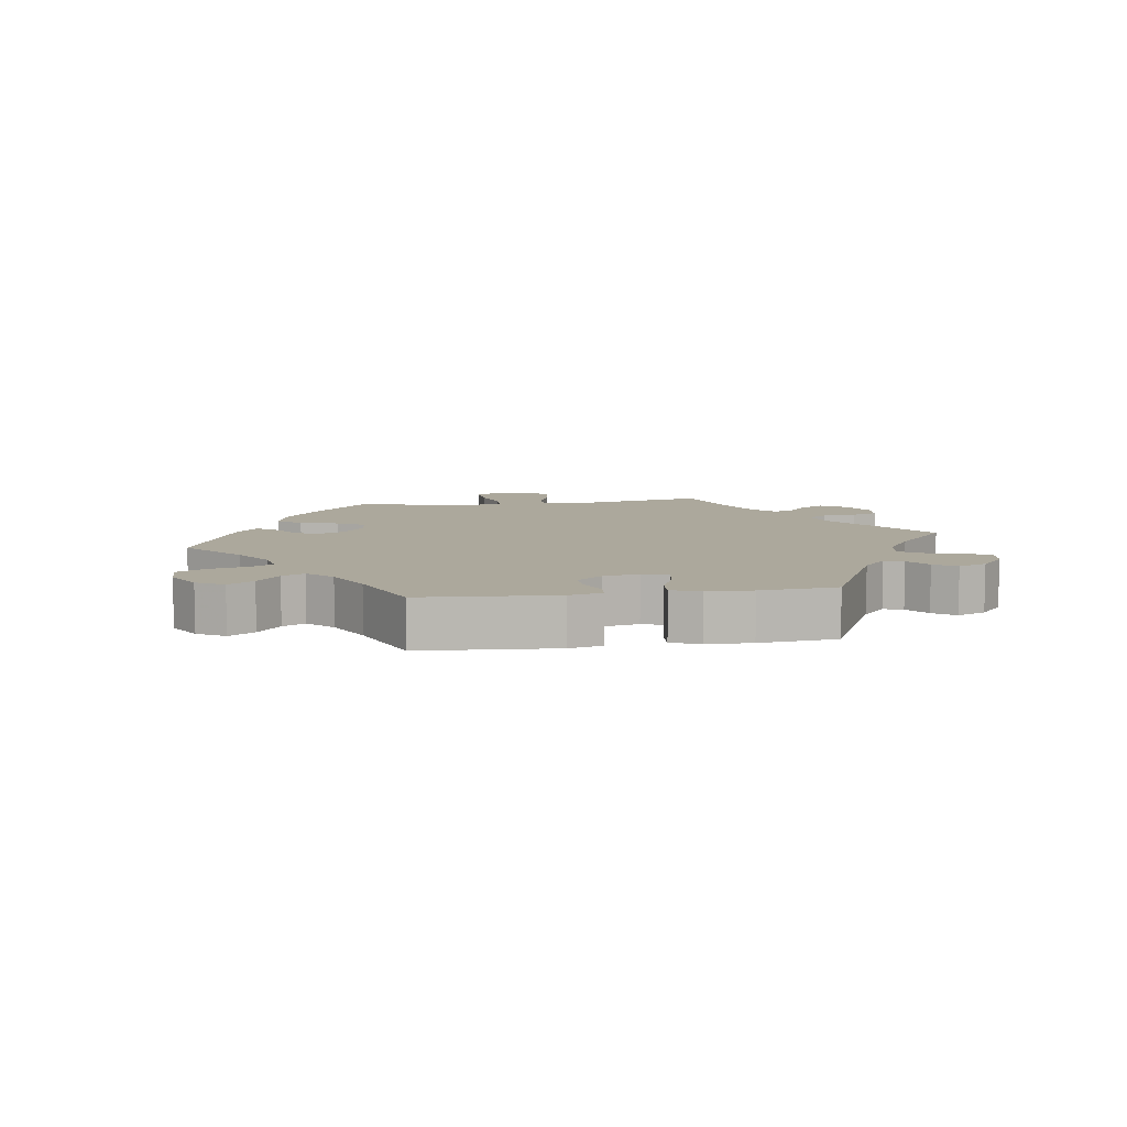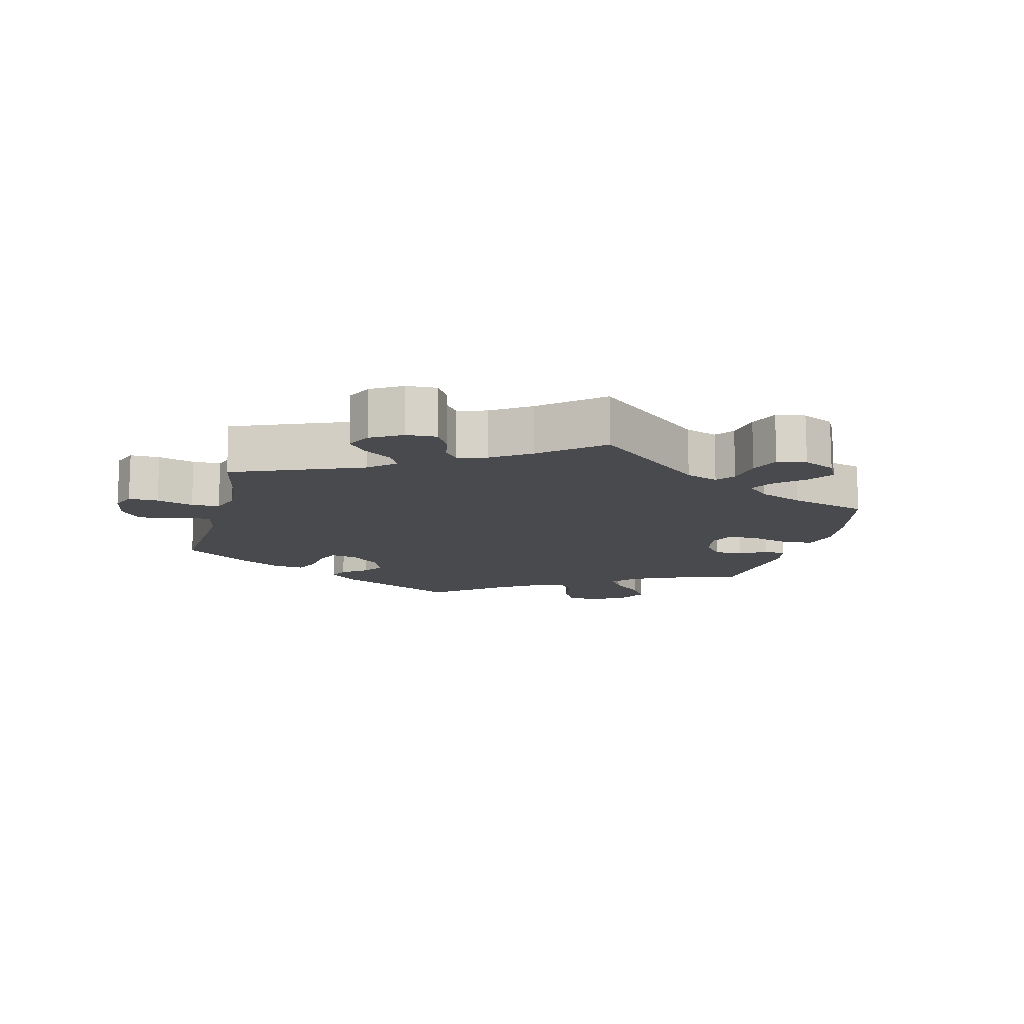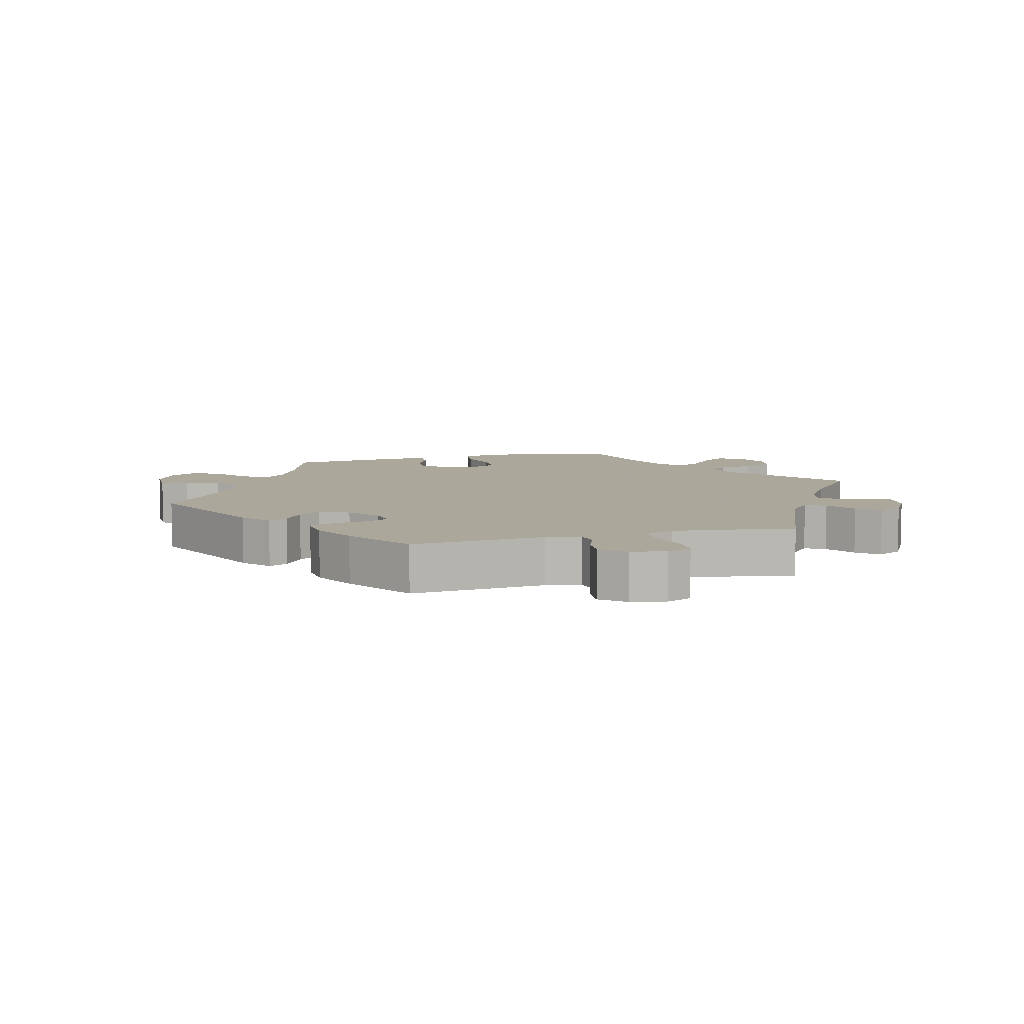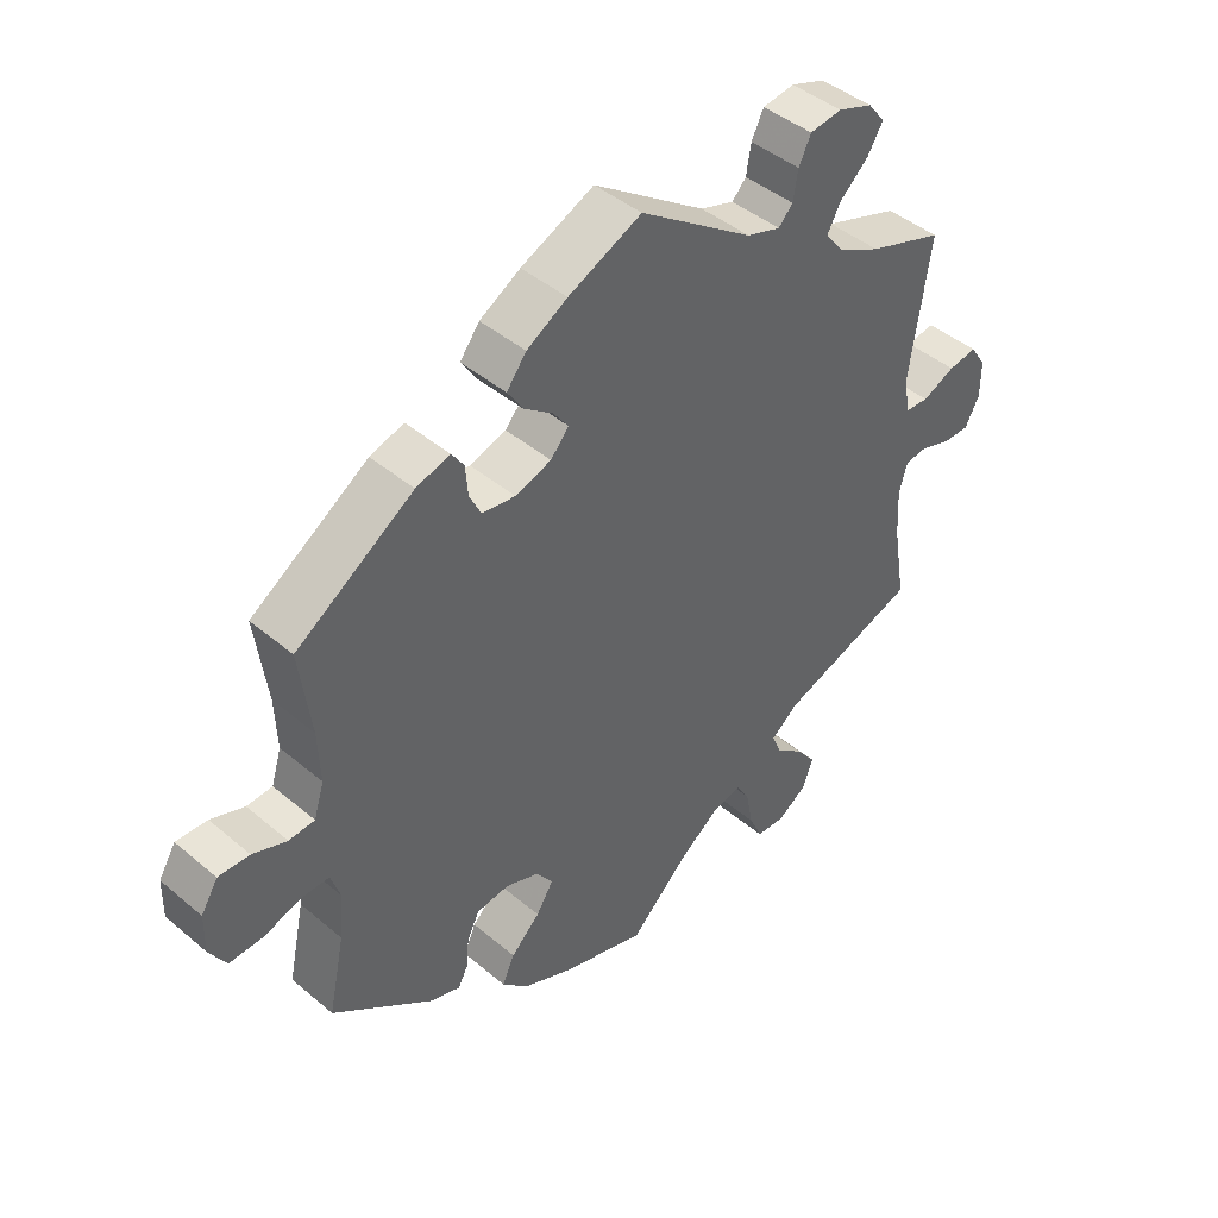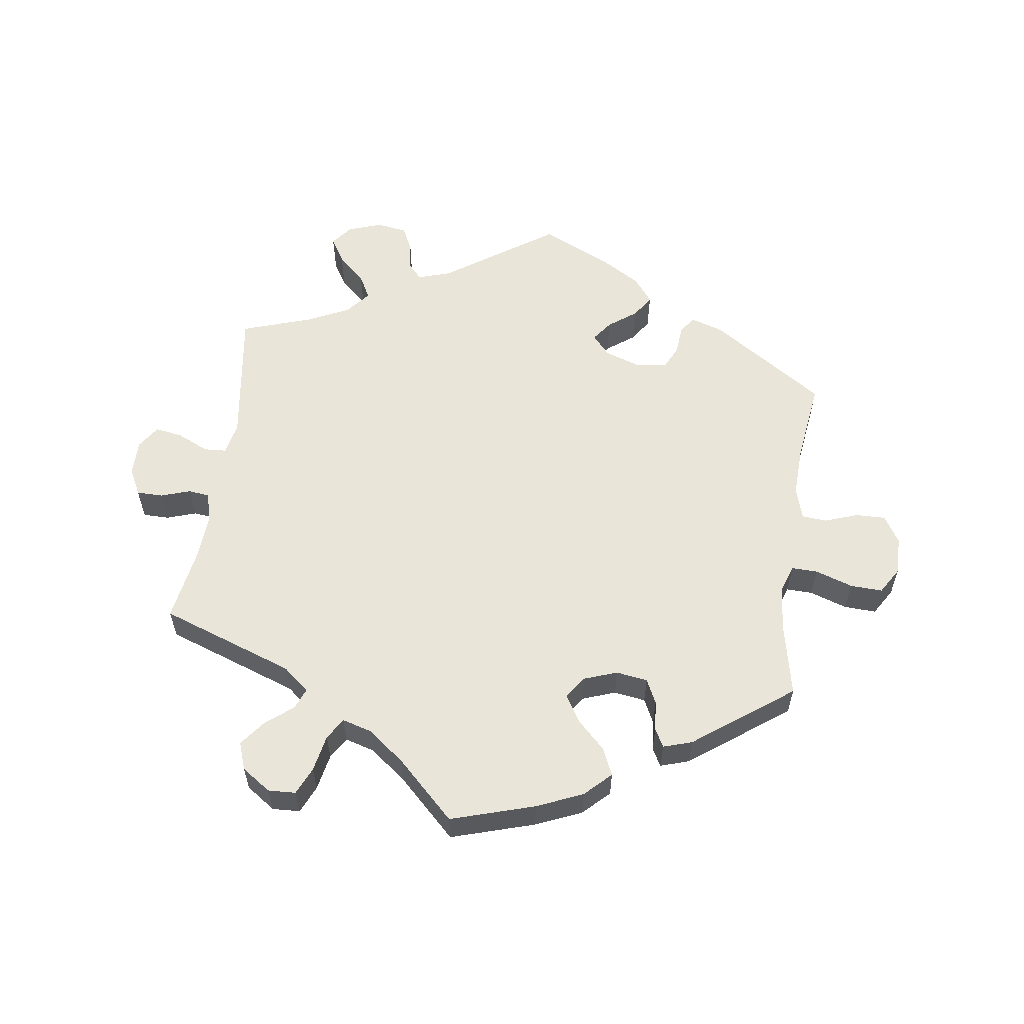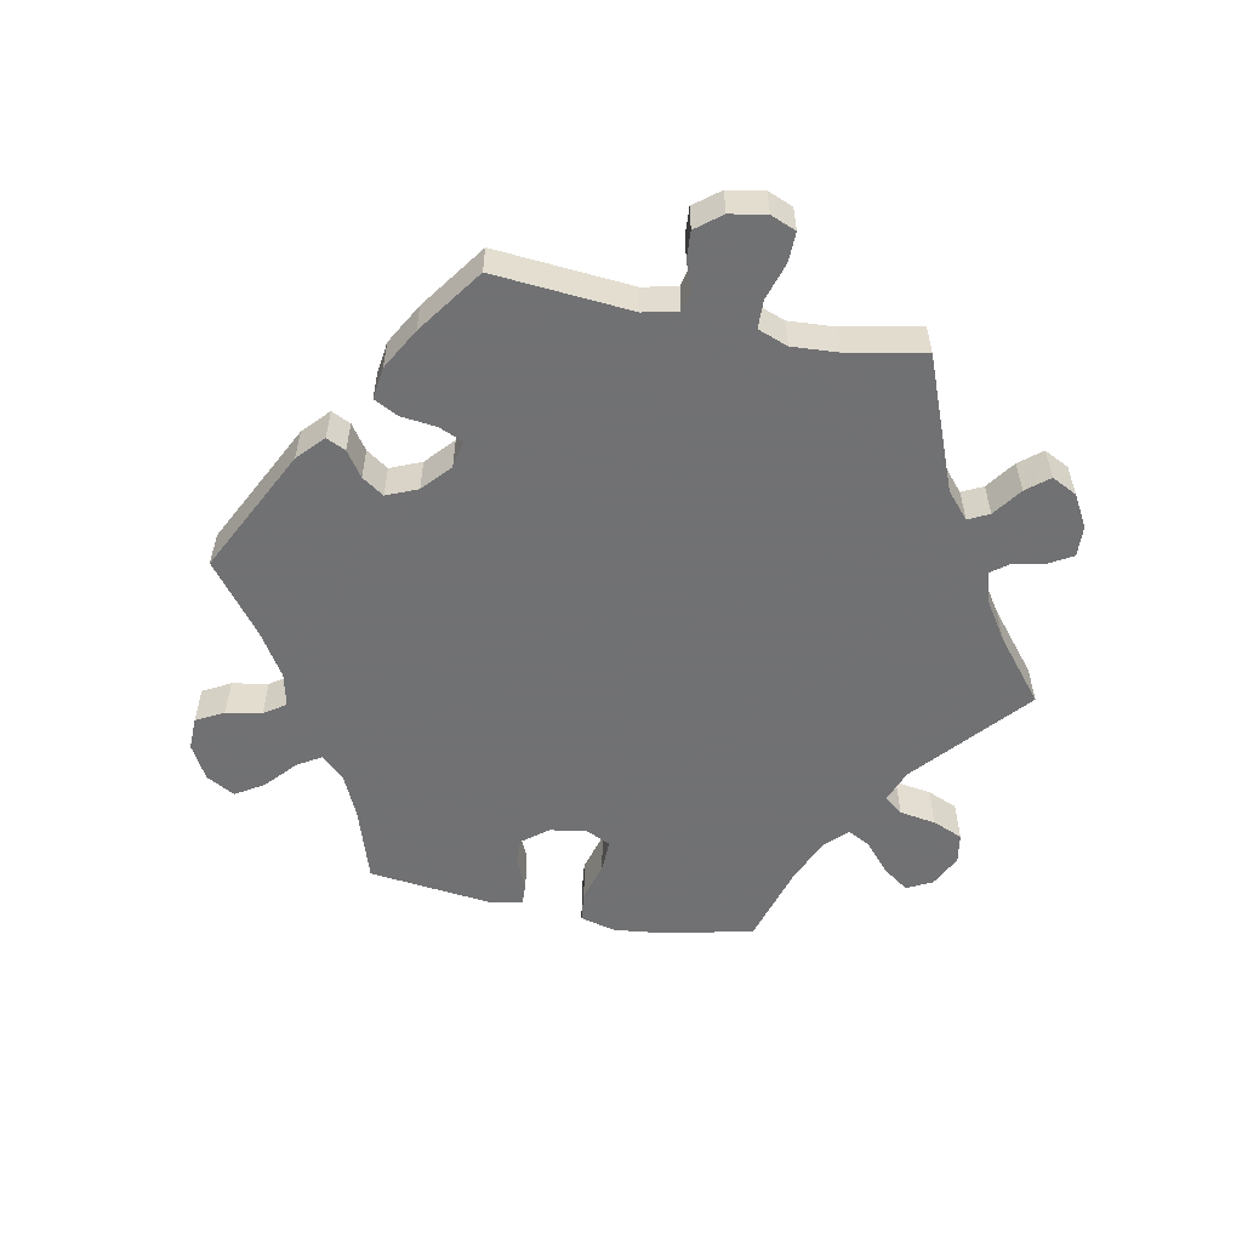
<metadata>
{"format":"obj","ext":"obj","renderer":"f3d","projection":"perspective","resolution":1024,"background":"white","views":[{"elev":8.5,"azim":-38.3,"up":"+Y"},{"elev":-12.9,"azim":105.9,"up":"+Y"},{"elev":8.2,"azim":15.7,"up":"+Y"},{"elev":43.6,"azim":-45.2,"up":"+Z"},{"elev":58.0,"azim":-172.0,"up":"+Y"},{"elev":-55.3,"azim":18.6,"up":"+Y"}]}
</metadata>
<code>
v -0.477 0.07 -0.175
v -0.471 0.07 -0.107
v -0.485 0.07 -0.065
v -0.525 0.07 -0.066
v -0.582 0.07 -0.085
v -0.631 0.07 -0.087
v -0.656 0.07 -0.046
v -0.655 0.07 0.012
v -0.63 0.07 0.053
v -0.584 0.07 0.052
v -0.534 0.07 0.034
v -0.496 0.07 0.037
v -0.481 0.07 0.086
v -0.484 0.07 0.162
v -0.501 0.07 0.289
v -0.328 0.07 0.404
v -0.278 0.07 0.42
v -0.26 0.07 0.394
v -0.256 0.07 0.349
v -0.239 0.07 0.314
v -0.19 0.07 0.308
v -0.137 0.07 0.326
v -0.11 0.07 0.357
v -0.133 0.07 0.388
v -0.176 0.07 0.42
v -0.198 0.07 0.454
v -0.169 0.07 0.492
v -0.109 0.07 0.528
v -0.001 0.07 0.578
v 0.166 0.07 0.463
v 0.216 0.07 0.447
v 0.237 0.07 0.47
v 0.244 0.07 0.513
v 0.262 0.07 0.55
v 0.309 0.07 0.557
v 0.36 0.07 0.539
v 0.385 0.07 0.507
v 0.362 0.07 0.469
v 0.32 0.07 0.43
v 0.3 0.07 0.393
v 0.33 0.07 0.357
v 0.391 0.07 0.327
v 0.501 0.07 0.29
v 0.471 0.07 0.082
v 0.481 0.07 0.032
v 0.515 0.07 0.03
v 0.563 0.07 0.052
v 0.605 0.07 0.059
v 0.628 0.07 0.024
v 0.628 0.07 -0.03
v 0.607 0.07 -0.071
v 0.567 0.07 -0.071
v 0.522 0.07 -0.056
v 0.49 0.07 -0.06
v 0.478 0.07 -0.104
v 0.482 0.07 -0.174
v 0.501 0.07 -0.289
v 0.297 0.07 -0.361
v 0.257 0.07 -0.394
v 0.27 0.07 -0.426
v 0.312 0.07 -0.46
v 0.341 0.07 -0.498
v 0.326 0.07 -0.54
v 0.282 0.07 -0.57
v 0.24 0.07 -0.568
v 0.221 0.07 -0.526
v 0.21 0.07 -0.47
v 0.19 0.07 -0.437
v 0.145 0.07 -0.45
v 0.089 0.07 -0.493
v 0.001 0.07 -0.578
v -0.126 0.07 -0.539
v -0.196 0.07 -0.509
v -0.235 0.07 -0.471
v -0.217 0.07 -0.43
v -0.174 0.07 -0.388
v -0.149 0.07 -0.347
v -0.173 0.07 -0.313
v -0.223 0.07 -0.295
v -0.271 0.07 -0.302
v -0.289 0.07 -0.339
v -0.293 0.07 -0.385
v -0.308 0.07 -0.413
v -0.352 0.07 -0.399
v -0.501 0.07 -0.289
v -0.477 0 -0.175
v -0.471 0 -0.107
v -0.485 0 -0.065
v -0.525 0 -0.066
v -0.582 0 -0.085
v -0.631 0 -0.087
v -0.656 0 -0.046
v -0.655 0 0.012
v -0.63 0 0.053
v -0.584 0 0.052
v -0.534 0 0.034
v -0.496 0 0.037
v -0.481 0 0.086
v -0.484 0 0.162
v -0.501 0 0.289
v -0.328 0 0.404
v -0.278 0 0.42
v -0.26 0 0.394
v -0.256 0 0.349
v -0.239 0 0.314
v -0.19 0 0.308
v -0.137 0 0.326
v -0.11 0 0.357
v -0.133 0 0.388
v -0.176 0 0.42
v -0.198 0 0.454
v -0.169 0 0.492
v -0.109 0 0.528
v -0.001 0 0.578
v 0.166 0 0.463
v 0.216 0 0.447
v 0.237 0 0.47
v 0.244 0 0.513
v 0.262 0 0.55
v 0.309 0 0.557
v 0.36 0 0.539
v 0.385 0 0.507
v 0.362 0 0.469
v 0.32 0 0.43
v 0.3 0 0.393
v 0.33 0 0.357
v 0.391 0 0.327
v 0.501 0 0.29
v 0.471 0 0.082
v 0.481 0 0.032
v 0.515 0 0.03
v 0.563 0 0.052
v 0.605 0 0.059
v 0.628 0 0.024
v 0.628 0 -0.03
v 0.607 0 -0.071
v 0.567 0 -0.071
v 0.522 0 -0.056
v 0.49 0 -0.06
v 0.478 0 -0.104
v 0.482 0 -0.174
v 0.501 0 -0.289
v 0.297 0 -0.361
v 0.257 0 -0.394
v 0.27 0 -0.426
v 0.312 0 -0.46
v 0.341 0 -0.498
v 0.326 0 -0.54
v 0.282 0 -0.57
v 0.24 0 -0.568
v 0.221 0 -0.526
v 0.21 0 -0.47
v 0.19 0 -0.437
v 0.145 0 -0.45
v 0.089 0 -0.493
v 0.001 0 -0.578
v -0.126 0 -0.539
v -0.196 0 -0.509
v -0.235 0 -0.471
v -0.217 0 -0.43
v -0.174 0 -0.388
v -0.149 0 -0.347
v -0.173 0 -0.313
v -0.223 0 -0.295
v -0.271 0 -0.302
v -0.289 0 -0.339
v -0.293 0 -0.385
v -0.308 0 -0.413
v -0.352 0 -0.399
v -0.501 0 -0.289
f 84 85 1
f 81 82 83 84
f 80 81 84 1
f 79 80 1 2
f 78 79 2 3
f 73 74 75 76
f 73 76 77
f 70 71 72 73
f 69 70 73 77
f 68 69 77 78
f 64 65 66 67
f 64 67 68
f 63 64 68
f 60 61 62 63
f 60 63 68
f 59 60 68 78
f 56 57 58
f 55 56 58 59
f 54 55 59 78
f 50 51 52 53
f 50 53 54
f 49 50 54
f 46 47 48 49
f 46 49 54 78
f 42 43 44
f 41 42 44 45
f 40 41 45
f 36 37 38 39
f 36 39 40
f 35 36 40
f 32 33 34 35
f 32 35 40
f 31 32 40 45
f 27 28 29 30
f 27 30 31 45
f 24 25 26 27
f 23 24 27 45
f 16 17 18 19
f 14 15 16 19
f 13 14 19 20
f 12 13 20 21
f 8 9 10 11
f 8 11 12
f 7 8 12
f 4 5 6 7
f 3 4 7 12
f 45 46 78 3
f 22 23 45
f 21 22 45
f 3 12 21 45
f 86 170 169
f 169 168 167 166
f 86 169 166 165
f 87 86 165 164
f 88 87 164 163
f 161 160 159 158
f 162 161 158
f 158 157 156 155
f 162 158 155 154
f 163 162 154 153
f 152 151 150 149
f 153 152 149
f 153 149 148
f 148 147 146 145
f 153 148 145
f 163 153 145 144
f 143 142 141
f 144 143 141 140
f 163 144 140 139
f 138 137 136 135
f 139 138 135
f 139 135 134
f 134 133 132 131
f 163 139 134 131
f 129 128 127
f 130 129 127 126
f 130 126 125
f 124 123 122 121
f 125 124 121
f 125 121 120
f 120 119 118 117
f 125 120 117
f 130 125 117 116
f 115 114 113 112
f 130 116 115 112
f 112 111 110 109
f 130 112 109 108
f 104 103 102 101
f 104 101 100 99
f 105 104 99 98
f 106 105 98 97
f 96 95 94 93
f 97 96 93
f 97 93 92
f 92 91 90 89
f 97 92 89 88
f 88 163 131 130
f 130 108 107
f 130 107 106
f 130 106 97 88
f 1 86 87 2
f 2 87 88 3
f 3 88 89 4
f 4 89 90 5
f 5 90 91 6
f 6 91 92 7
f 7 92 93 8
f 8 93 94 9
f 9 94 95 10
f 10 95 96 11
f 11 96 97 12
f 12 97 98 13
f 13 98 99 14
f 14 99 100 15
f 15 100 101 16
f 16 101 102 17
f 17 102 103 18
f 18 103 104 19
f 19 104 105 20
f 20 105 106 21
f 21 106 107 22
f 22 107 108 23
f 23 108 109 24
f 24 109 110 25
f 25 110 111 26
f 26 111 112 27
f 27 112 113 28
f 28 113 114 29
f 29 114 115 30
f 30 115 116 31
f 31 116 117 32
f 32 117 118 33
f 33 118 119 34
f 34 119 120 35
f 35 120 121 36
f 36 121 122 37
f 37 122 123 38
f 38 123 124 39
f 39 124 125 40
f 40 125 126 41
f 41 126 127 42
f 42 127 128 43
f 43 128 129 44
f 44 129 130 45
f 45 130 131 46
f 46 131 132 47
f 47 132 133 48
f 48 133 134 49
f 49 134 135 50
f 50 135 136 51
f 51 136 137 52
f 52 137 138 53
f 53 138 139 54
f 54 139 140 55
f 55 140 141 56
f 56 141 142 57
f 57 142 143 58
f 58 143 144 59
f 59 144 145 60
f 60 145 146 61
f 61 146 147 62
f 62 147 148 63
f 63 148 149 64
f 64 149 150 65
f 65 150 151 66
f 66 151 152 67
f 67 152 153 68
f 68 153 154 69
f 69 154 155 70
f 70 155 156 71
f 71 156 157 72
f 72 157 158 73
f 73 158 159 74
f 74 159 160 75
f 75 160 161 76
f 76 161 162 77
f 77 162 163 78
f 78 163 164 79
f 79 164 165 80
f 80 165 166 81
f 81 166 167 82
f 82 167 168 83
f 83 168 169 84
f 84 169 170 85
f 85 170 86 1

</code>
